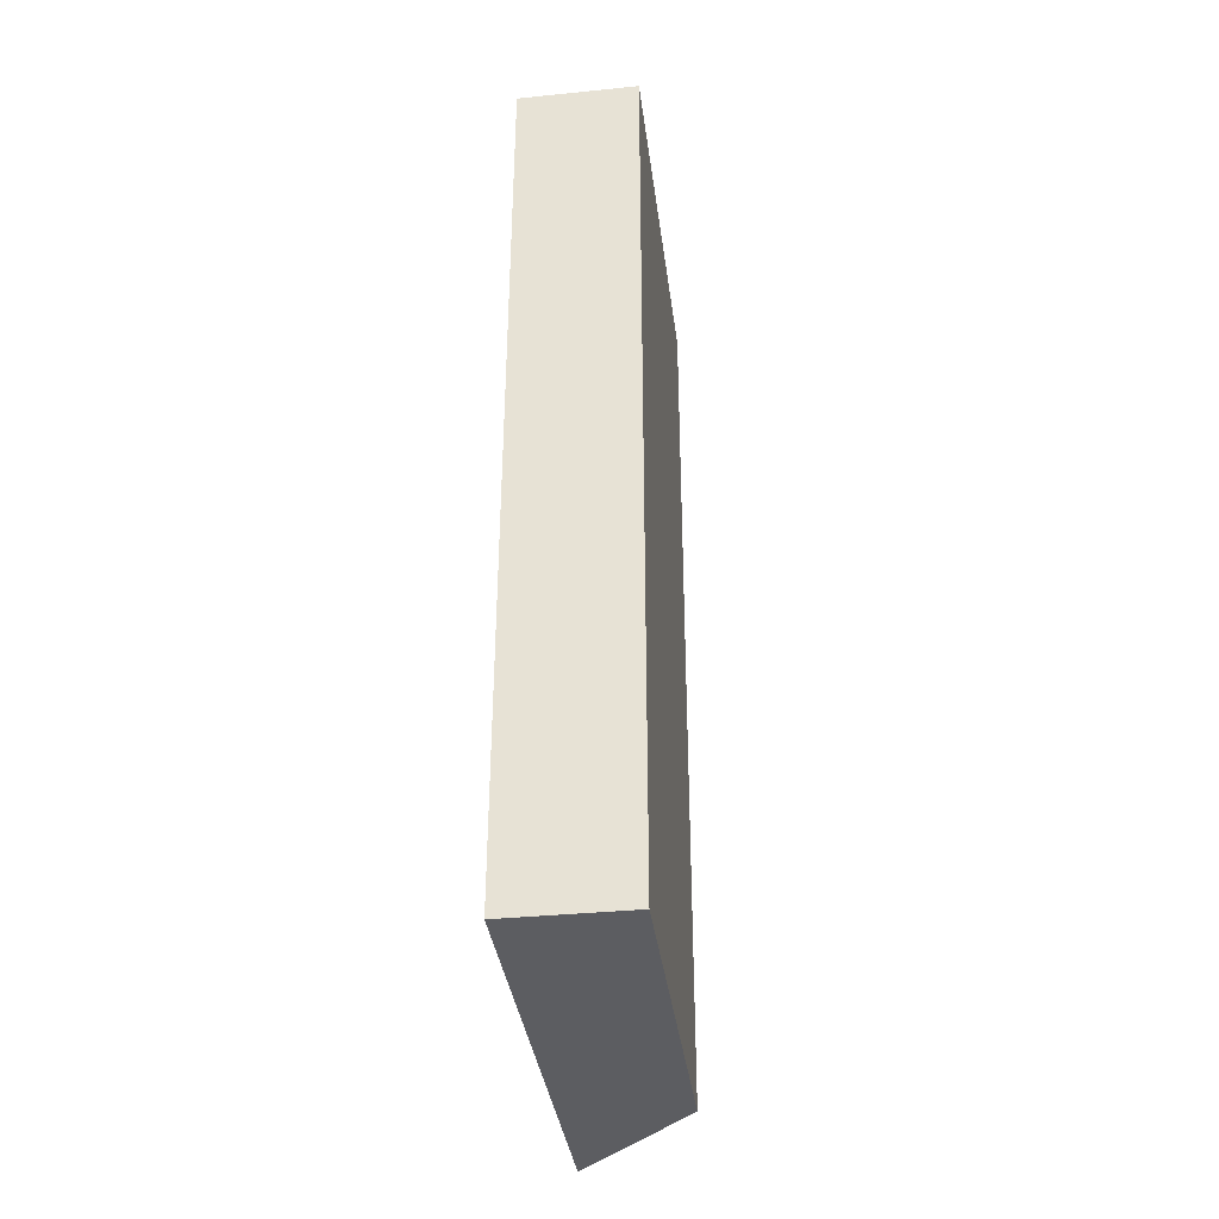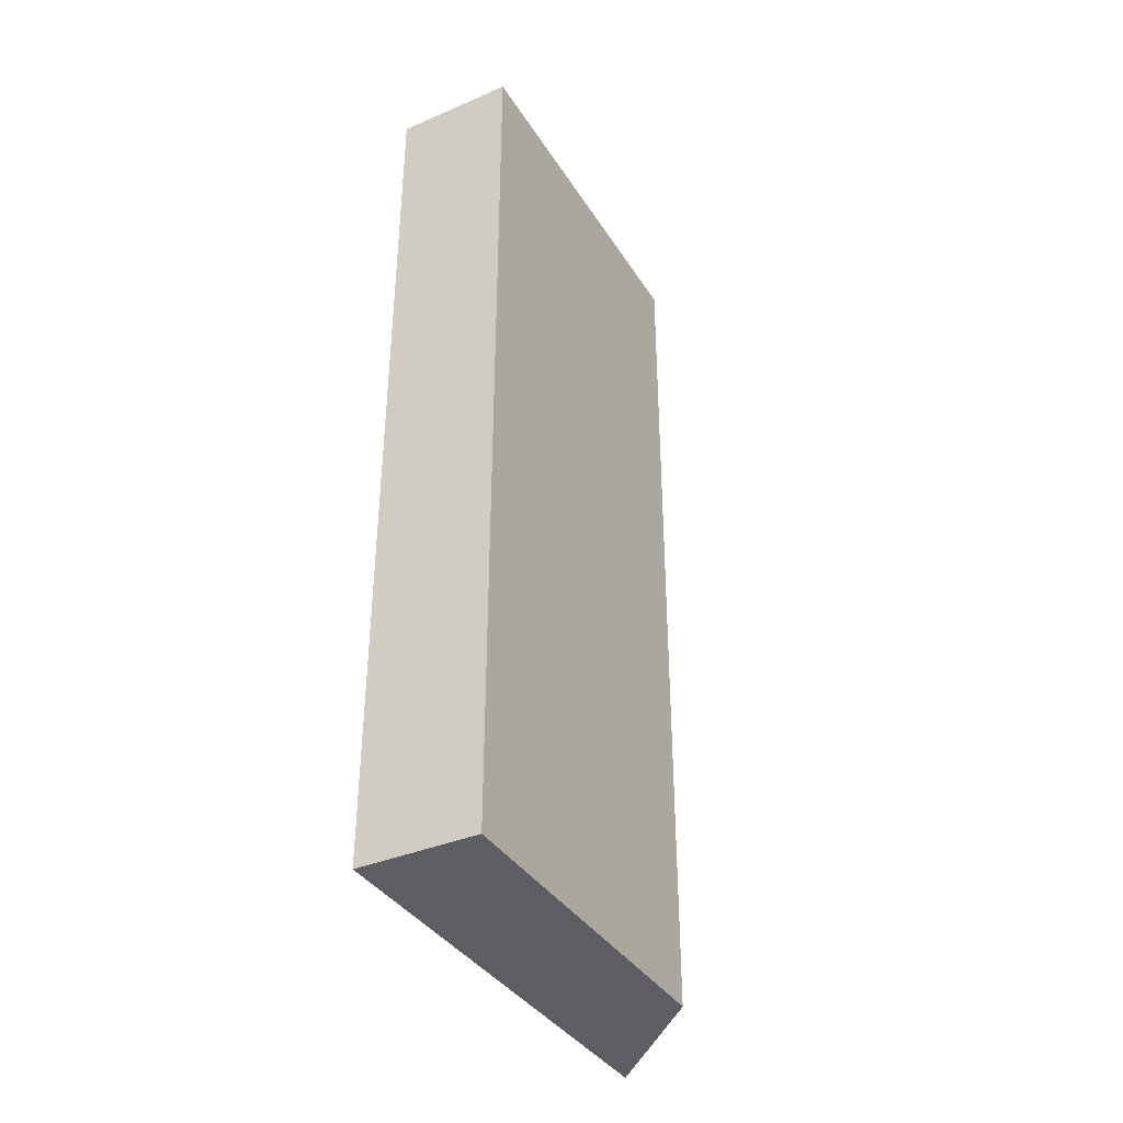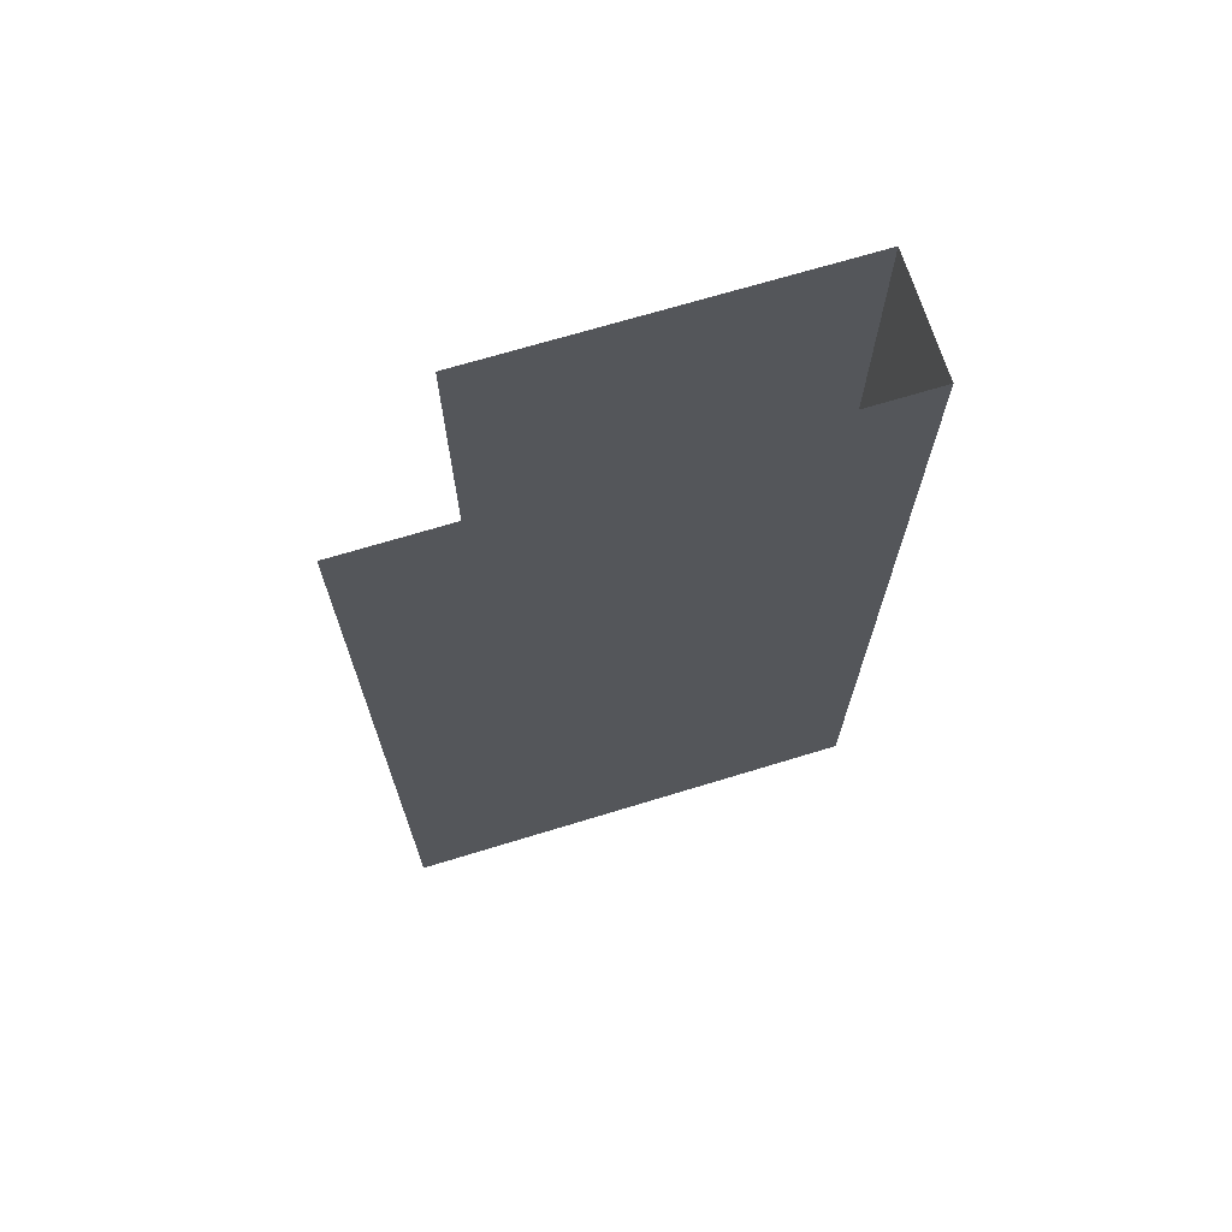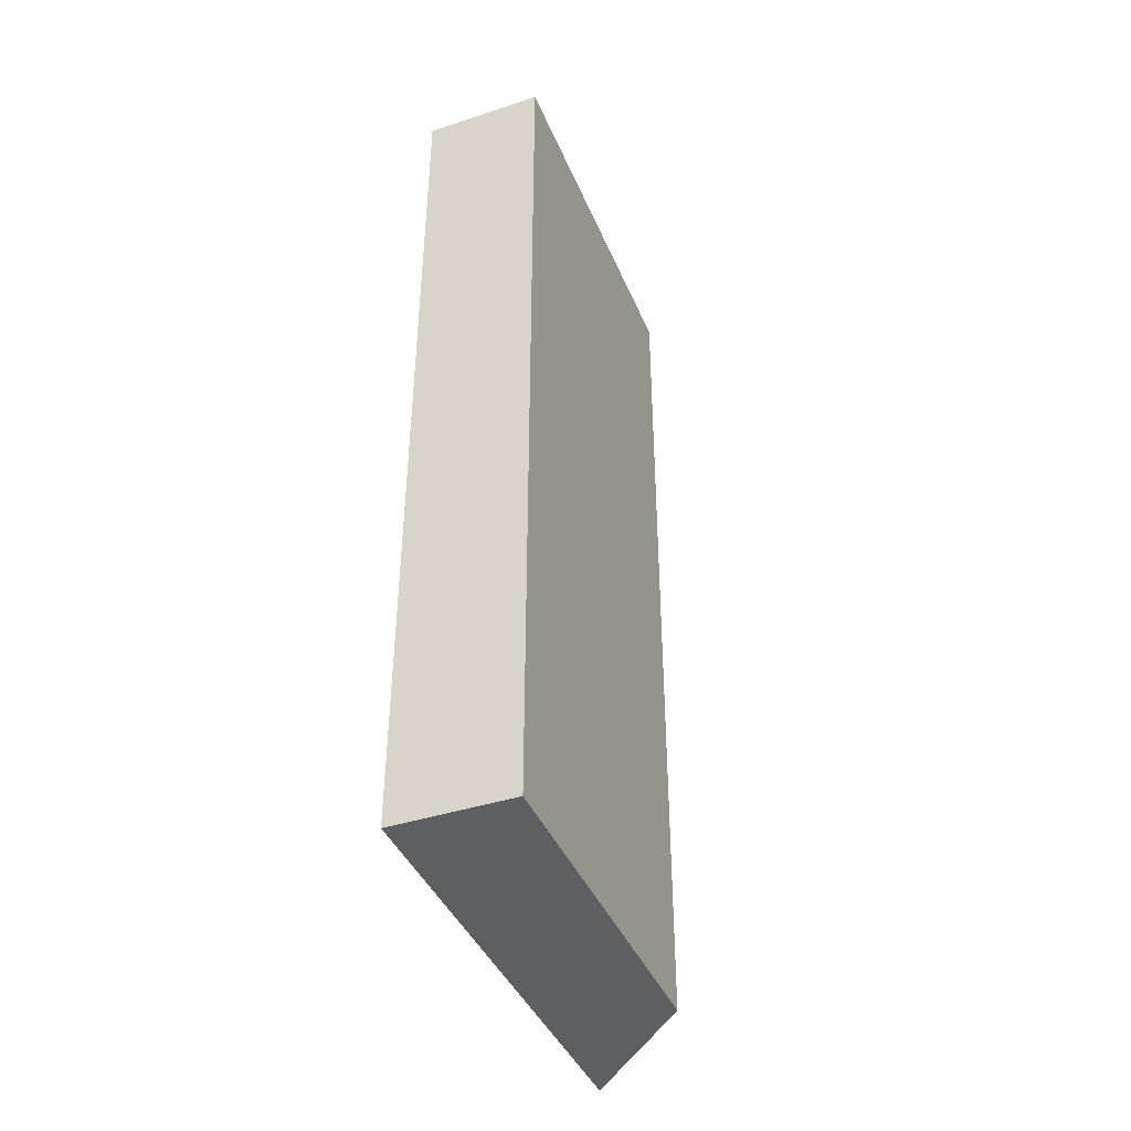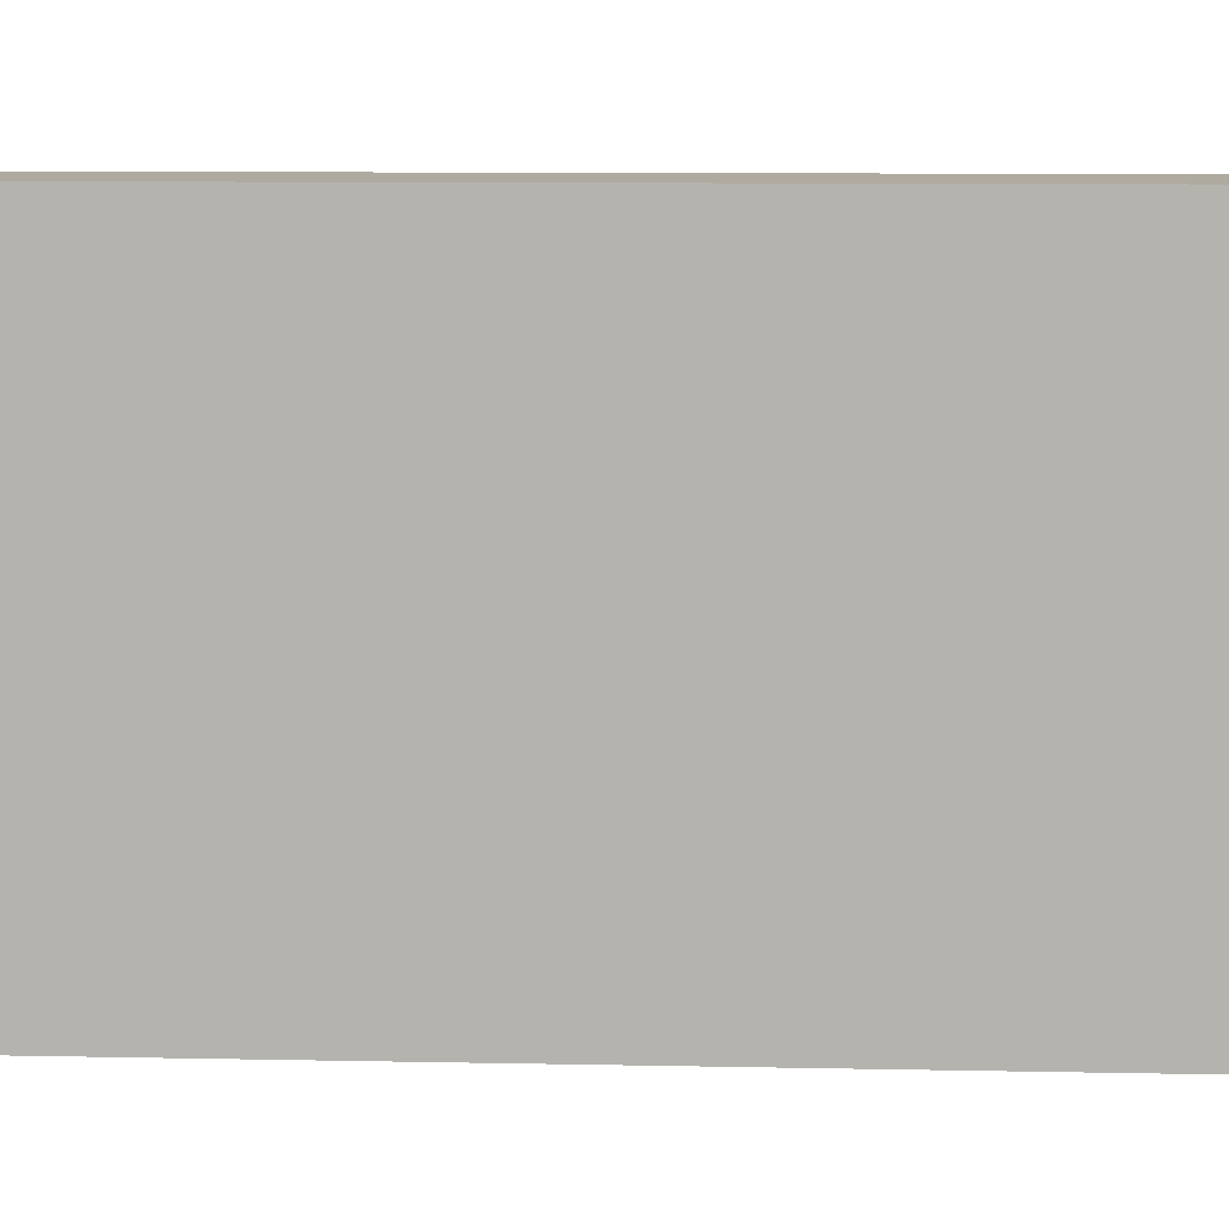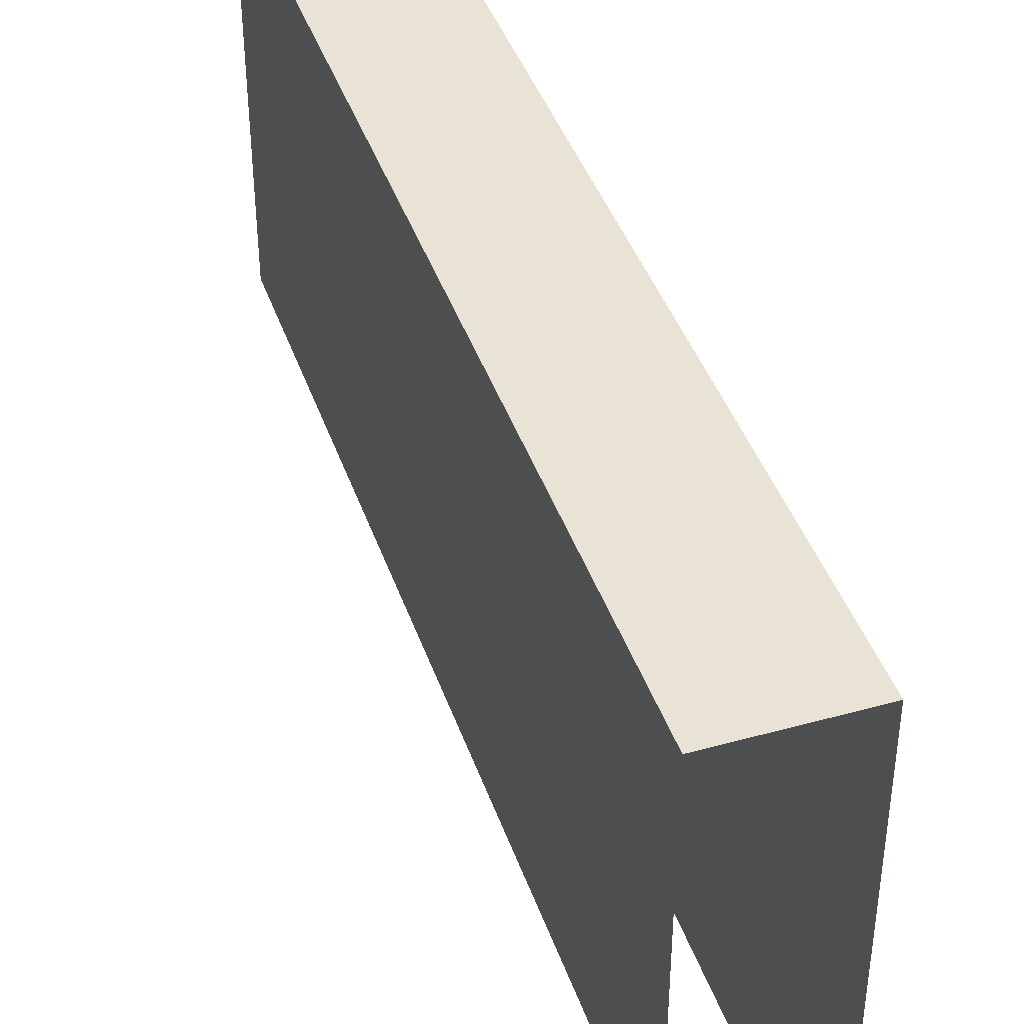
<metadata>
{"format":"obj","ext":"obj","renderer":"f3d","projection":"perspective","resolution":1024,"background":"white","views":[{"elev":-36.6,"azim":7.4,"up":"+Y"},{"elev":-37.4,"azim":28.6,"up":"+Y"},{"elev":69.4,"azim":-107.0,"up":"+Y"},{"elev":-41.3,"azim":21.6,"up":"+Y"},{"elev":9.5,"azim":-86.9,"up":"+Z"},{"elev":42.1,"azim":161.6,"up":"+Z"}]}
</metadata>
<code>
o wall/3430/l
v -32 -240 64
v -64 -240 64
v -64 -240 -64
v -32 -240 -32
v -32 0 64
v -64 0 64
v -64 0 -64
v -32 0 -32
f 1 2 3
f 1 3 4
f 1 4 5
f 1 5 6
f 1 6 2
f 2 6 7
f 2 7 3
f 5 4 8

</code>
